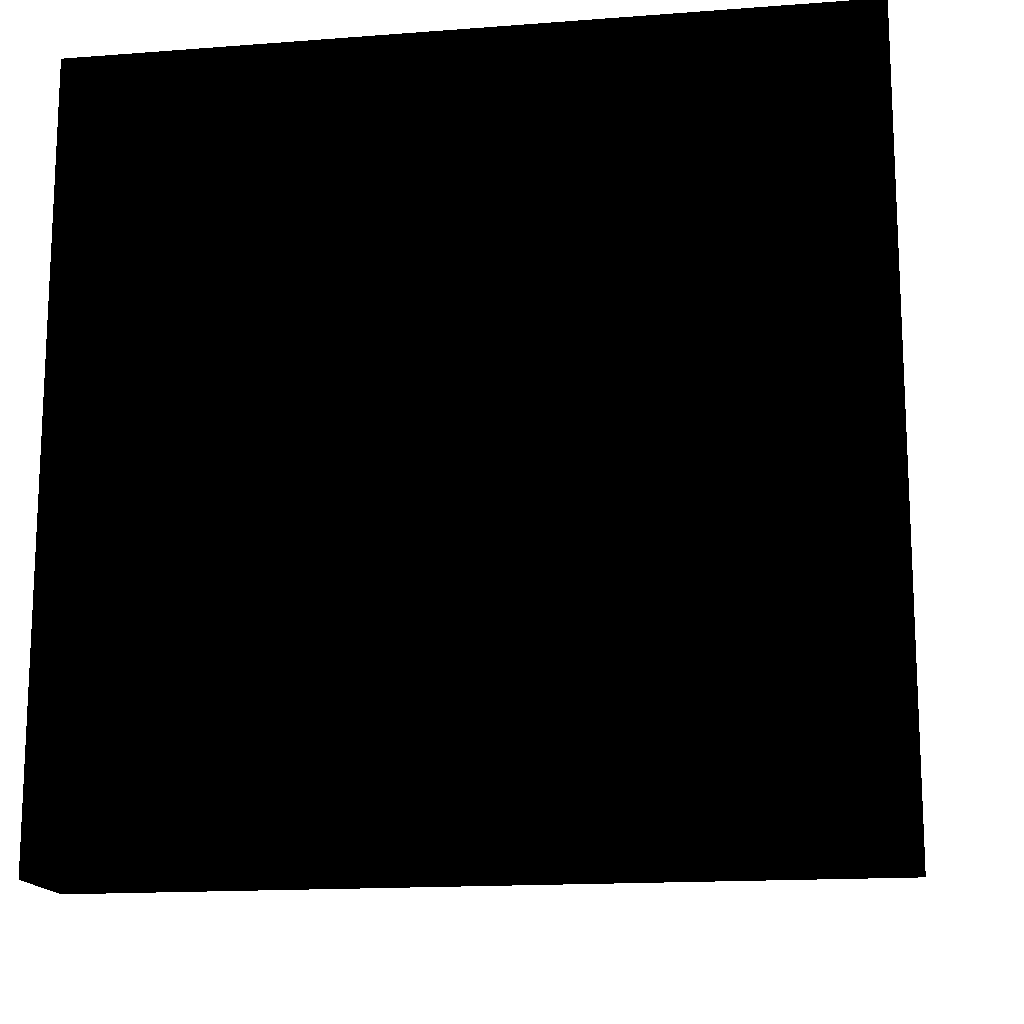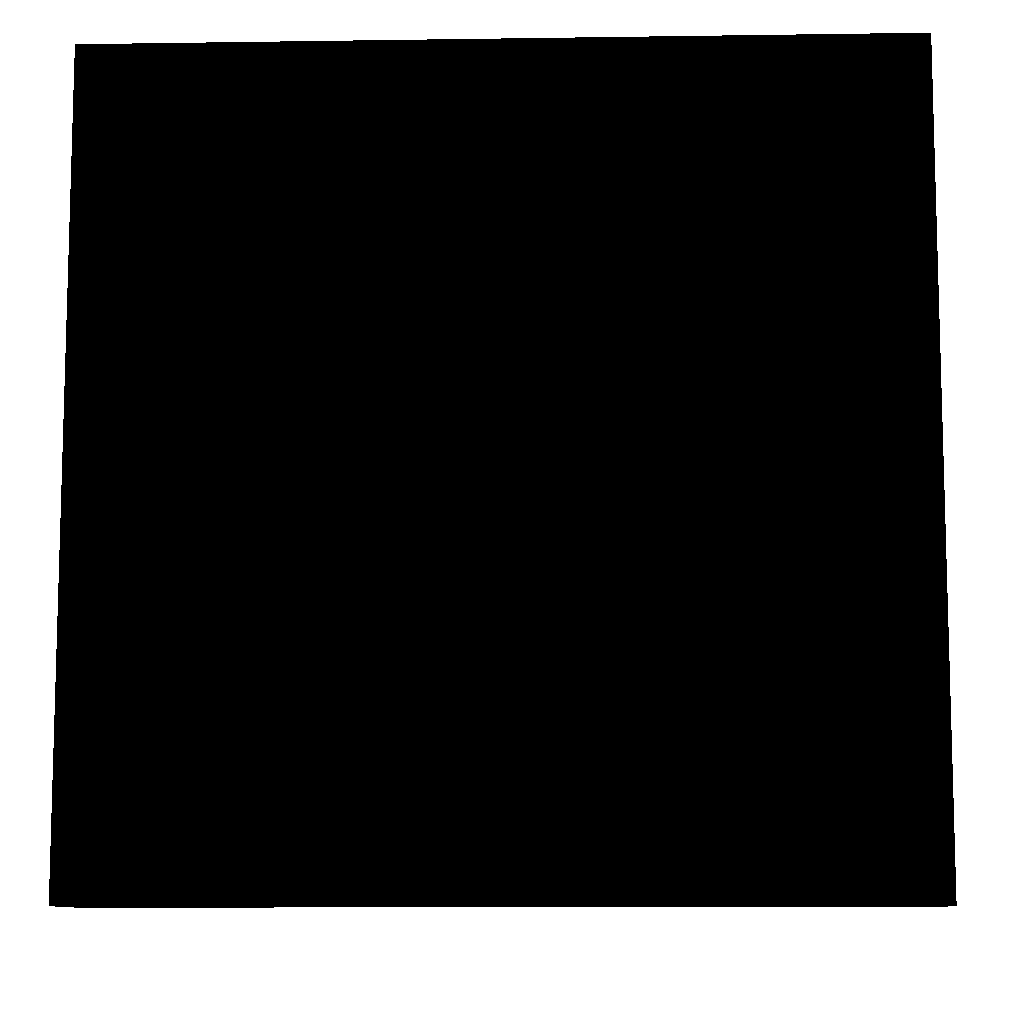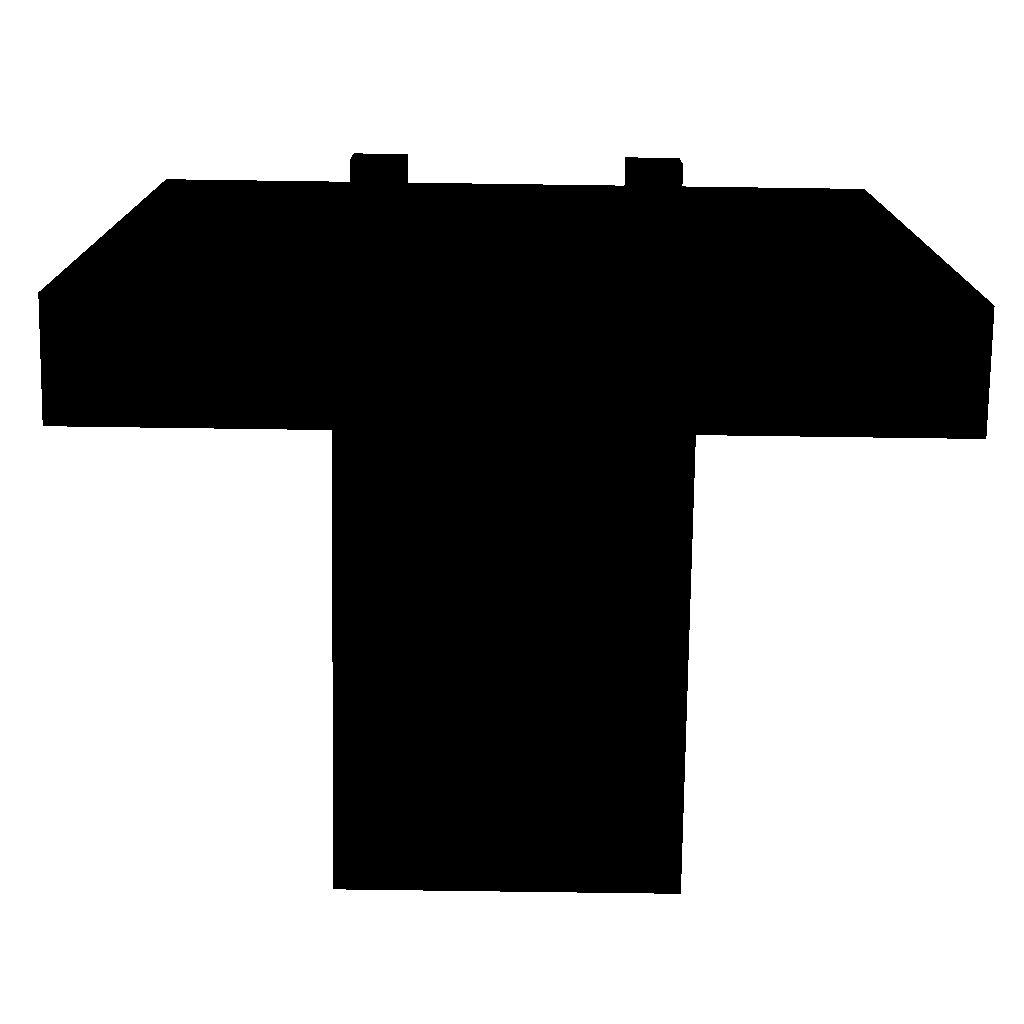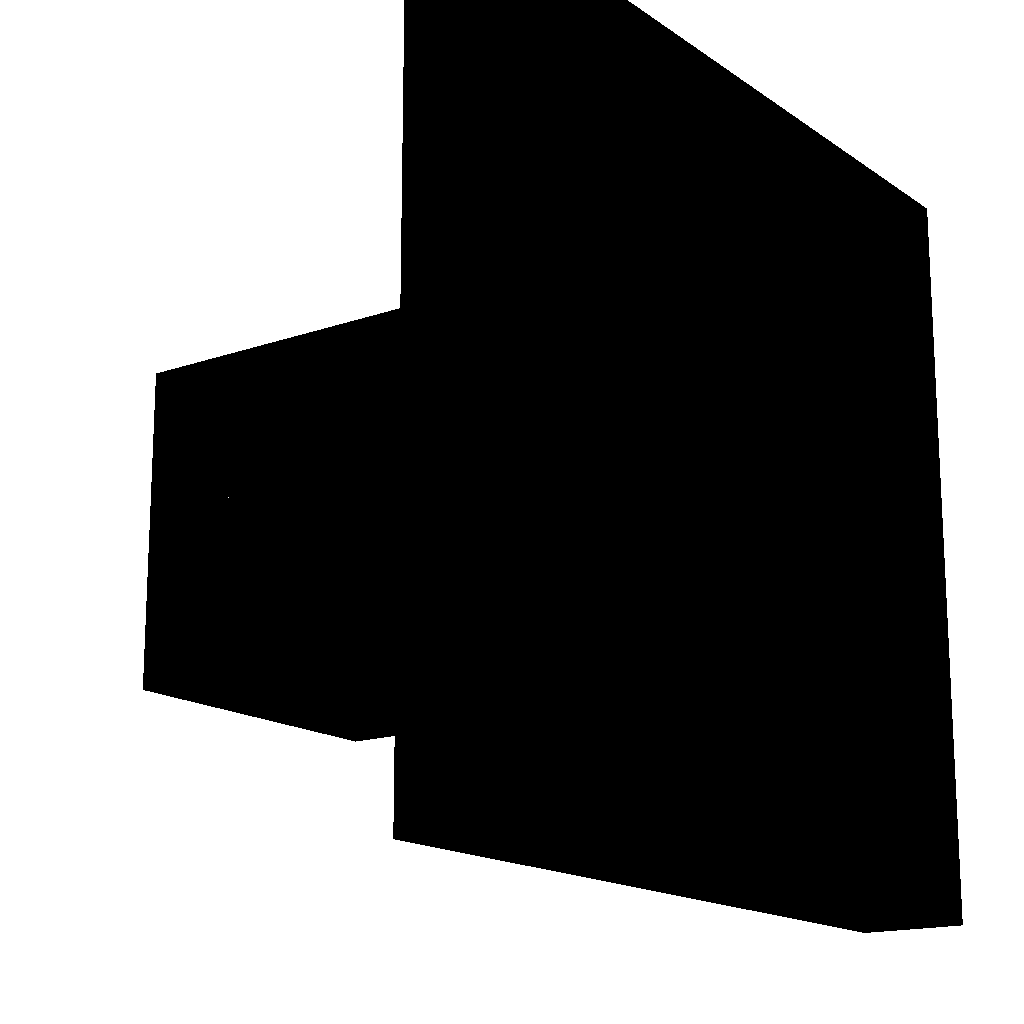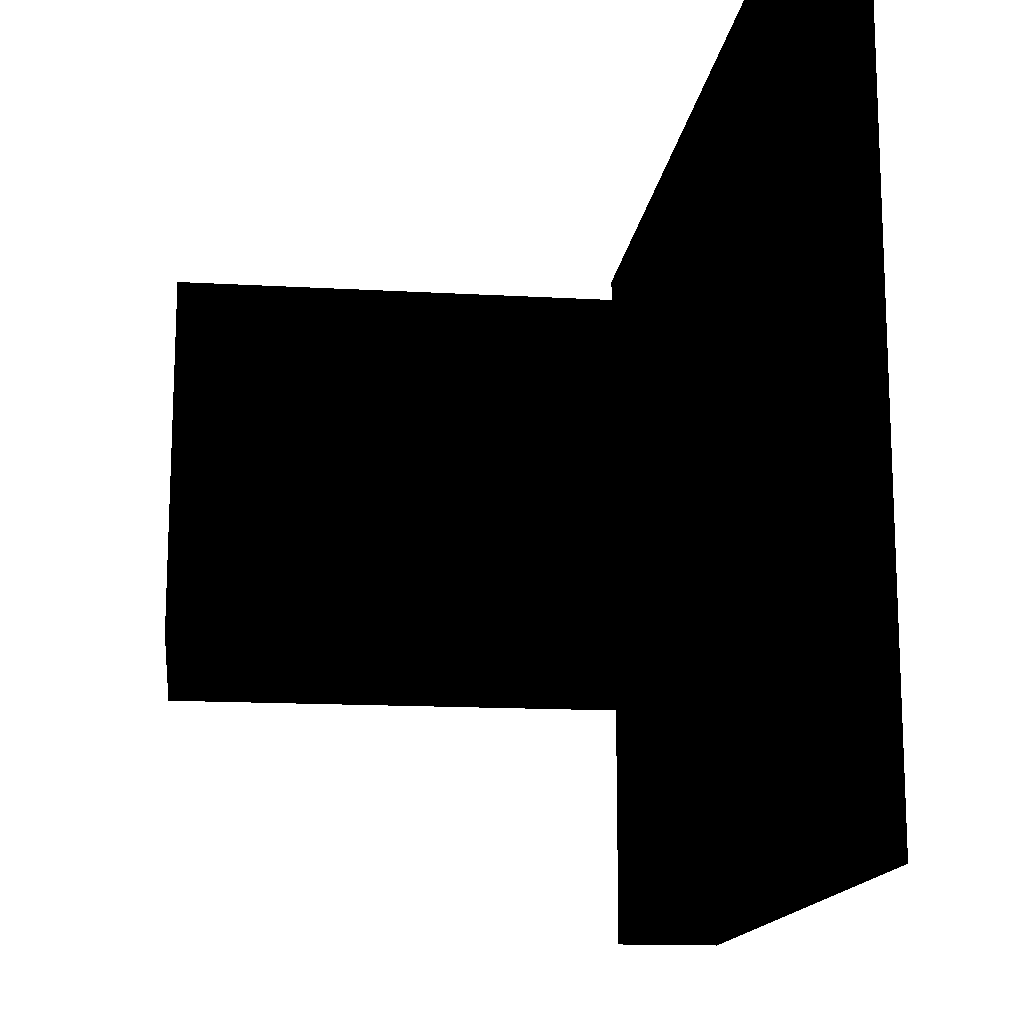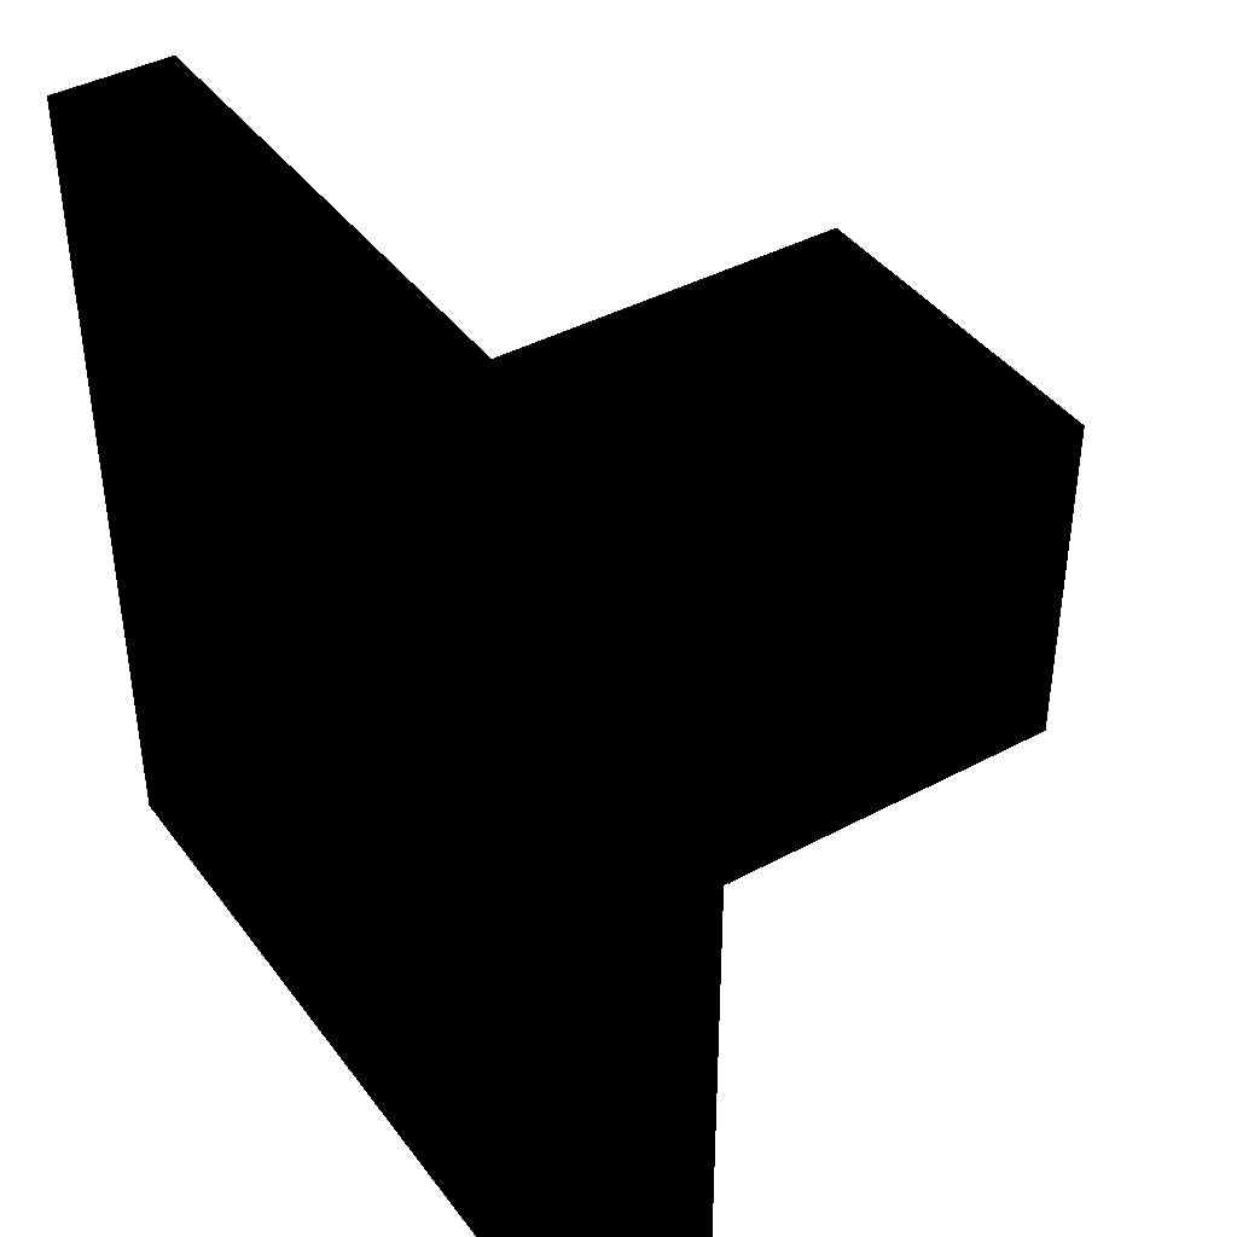
<metadata>
{"format":"obj","ext":"obj","renderer":"f3d","projection":"perspective","resolution":1024,"background":"white","views":[{"elev":-15.3,"azim":99.3,"up":"+Z"},{"elev":-9.6,"azim":92.2,"up":"+Z"},{"elev":-75.7,"azim":89.2,"up":"+Y"},{"elev":-16.2,"azim":36.0,"up":"+Z"},{"elev":-14.7,"azim":-7.0,"up":"+Z"},{"elev":41.3,"azim":146.9,"up":"+Y"}]}
</metadata>
<code>
v 2 2 2
v 2 2 -2
v -2 2 2
v -2 2 -2
v 2 -2 2
v -2 -2 2
v 2 -2 -2
v -2 -2 -2
v 8 2 2
v 8 2 -2
v 2 2 2
v 2 2 -2
v 8 -2 2
v 2 -2 2
v 8 -2 -2
v 2 -2 -2
v 6 2 2
v 6 2 -2
v 2 2 2
v 2 2 -2
v 6 -2 2
v 2 -2 2
v 6 -2 -2
v 2 -2 -2
v 6 7 7
v 6 -7 7
v 8 7 7
v 8 -7 7
v 8 7 -7
v 8 -7 -7
v 6 7 -7
v 6 -7 -7
v 5 3 3
v 5 -3 3
v 6 3 3
v 6 -3 3
v 6 3 -3
v 6 -3 -3
v 5 3 -3
v 5 -3 -3
v 6 4 2
v 6 -4 2
v 8 4 2
v 8 -4 2
v 8 4 -2
v 8 -4 -2
v 6 4 -2
v 6 -4 -2
v 6 2 4
v 6 -2 4
v 8 2 4
v 8 -2 4
v 8 2 -4
v 8 -2 -4
v 6 2 -4
v 6 -2 -4
v 3 -2 3
v 9 -2 3
v 3 -3 3
v 9 -3 3
v 3 -3 2
v 9 -3 2
v 3 -2 2
v 9 -2 2
v 3 -3.04 3
v 3 -2 -3
v 9 -2 -3
v 3 -3 -3
v 9 -3 -3
v 3 -3 -2
v 9 -3 -2
v 3 -2 -2
v 9 -2 -2
v 3 -3.04 -3
v 9 2 -3
v 3 2 -3
v 9 3 -3
v 3 3 -3
v 9 3 -2
v 3 3 -2
v 9 2 -2
v 3 2 -2
v 9 3.04 -3
v 9 2 3
v 3 2 3
v 9 3 3
v 3 3 3
v 9 3 2
v 3 3 2
v 9 2 2
v 3 2 2
v 9 3.04 3
v -2 3 -3
v -2 -3 -3
v -3 3 -3
v -3 -3 -3
v -3 3 -2
v -3 -3 -2
v -2 3 -2
v -2 -3 -2
v 2 3 -3
v 2 -3 -3
v 3 3 -3
v 3 -3 -3
v 3 3 -2
v 3 -3 -2
v 2 3 -2
v 2 -3 -2
v 2 3 3
v 2 -3 3
v 3 3 3
v 3 -3 3
v 3 3 2
v 3 -3 2
v 2 3 2
v 2 -3 2
v -2 3 3
v -2 -3 3
v -3 3 3
v -3 -3 3
v -3 3 2
v -3 -3 2
v -2 3 2
v -2 -3 2
v -3 -2 3
v 3 -2 3
v -3 -2 2
v 3 -2 2
v -3 -2 -3
v 3 -2 -3
v -3 -2 -2
v 3 -2 -2
v -2 -2 3
v -2 -2 -3
v -3 2 3
v -3 2 -3
v -2 2 3
v -2 2 -3
v 3 2 3
v 3 2 -3
v 2 2 3
v 2 2 -3
v 2 -2 3
v 2 -2 -3
v 3 2 -2
v -3 2 -2
v 3 2 2
v -3 2 2
v 8 7 7
v 8 -7 7
v 8 7 -7
v 8 -7 -7
g base
f 1 2 3
f 4 3 2
f 5 6 7
f 8 7 6
f 1 3 5
f 6 5 3
f 1 5 2
f 7 2 5
f 2 7 4
f 8 4 7
f 8 6 3
f 4 8 3
g cable
f 9 10 11
f 12 11 10
f 13 14 15
f 16 15 14
f 9 11 13
f 14 13 11
f 9 13 10
f 15 10 13
f 10 15 12
f 16 12 15
f 16 14 11
f 12 16 11
g interface
f 17 18 19
f 20 19 18
f 21 22 23
f 24 23 22
f 17 19 21
f 22 21 19
f 17 21 18
f 23 18 21
f 18 23 20
f 24 20 23
f 24 22 19
f 20 24 19
g band
f 33 34 35
f 34 36 35
f 35 36 37
f 36 38 37
f 37 38 39
f 38 40 39
f 39 40 33
f 40 34 33
f 39 33 37
f 33 35 37
f 34 40 36
f 40 38 36
g plate
f 25 26 27
f 26 28 27
f 27 28 29
f 28 30 29
f 29 30 31
f 30 32 31
f 31 32 25
f 32 26 25
f 31 25 29
f 25 27 29
f 26 32 28
f 32 30 28
g plateface
f 149 150 151
f 150 152 151
g grip
f 41 42 43
f 42 44 43
f 43 44 45
f 44 46 45
f 45 46 47
f 46 48 47
f 47 48 41
f 48 42 41
f 47 41 45
f 41 43 45
f 42 48 44
f 48 46 44
f 49 50 51
f 50 52 51
f 51 52 53
f 52 54 53
f 53 54 55
f 54 56 55
f 55 56 49
f 56 50 49
f 55 49 53
f 49 51 53
f 50 56 52
f 56 54 52
g cage
f 93 94 95
f 94 96 95
f 95 96 97
f 96 98 97
f 97 98 99
f 98 100 99
f 99 100 93
f 100 94 93
f 103 102 101
f 103 104 102
f 105 104 103
f 105 106 104
f 107 106 105
f 107 108 106
f 101 108 107
f 101 102 108
f 109 110 111
f 110 112 111
f 111 112 113
f 112 114 113
f 113 114 115
f 114 116 115
f 115 116 109
f 116 110 109
f 119 118 117
f 119 120 118
f 121 120 119
f 121 122 120
f 123 122 121
f 123 124 122
f 117 124 123
f 117 118 124
f 120 126 125
f 120 112 126
f 122 112 120
f 122 114 112
f 127 114 122
f 127 128 114
f 125 128 127
f 125 126 128
f 129 130 96
f 130 104 96
f 96 104 98
f 104 106 98
f 98 106 131
f 106 132 131
f 131 132 129
f 132 130 129
f 125 129 120
f 129 96 120
f 120 96 118
f 96 94 118
f 118 94 133
f 94 134 133
f 133 134 125
f 134 129 125
f 119 136 135
f 119 95 136
f 117 95 119
f 117 93 95
f 137 93 117
f 137 138 93
f 135 138 137
f 135 136 138
f 139 140 111
f 140 103 111
f 111 103 109
f 103 101 109
f 109 101 141
f 101 142 141
f 141 142 139
f 142 140 139
f 112 130 126
f 112 104 130
f 110 104 112
f 110 102 104
f 143 102 110
f 143 144 102
f 126 144 143
f 126 130 144
f 140 136 103
f 136 95 103
f 103 95 105
f 95 97 105
f 105 97 145
f 97 146 145
f 145 146 140
f 146 136 140
f 111 135 139
f 111 119 135
f 113 119 111
f 113 121 119
f 147 121 113
f 147 148 121
f 139 148 147
f 139 135 148
g wire
f 59 58 57
f 59 60 58
f 61 60 59
f 61 62 60
f 63 62 61
f 63 64 62
f 57 64 63
f 57 58 64
f 61 57 63
f 61 65 57
f 60 64 58
f 60 62 64
f 66 67 68
f 67 69 68
f 68 69 70
f 69 71 70
f 70 71 72
f 71 73 72
f 72 73 66
f 73 67 66
f 72 66 70
f 66 74 70
f 67 73 69
f 73 71 69
f 75 76 77
f 76 78 77
f 77 78 79
f 78 80 79
f 79 80 81
f 80 82 81
f 81 82 75
f 82 76 75
f 81 75 79
f 75 83 79
f 76 82 78
f 82 80 78
f 86 85 84
f 86 87 85
f 88 87 86
f 88 89 87
f 90 89 88
f 90 91 89
f 84 91 90
f 84 85 91
f 88 84 90
f 88 92 84
f 87 91 85
f 87 89 91

</code>
